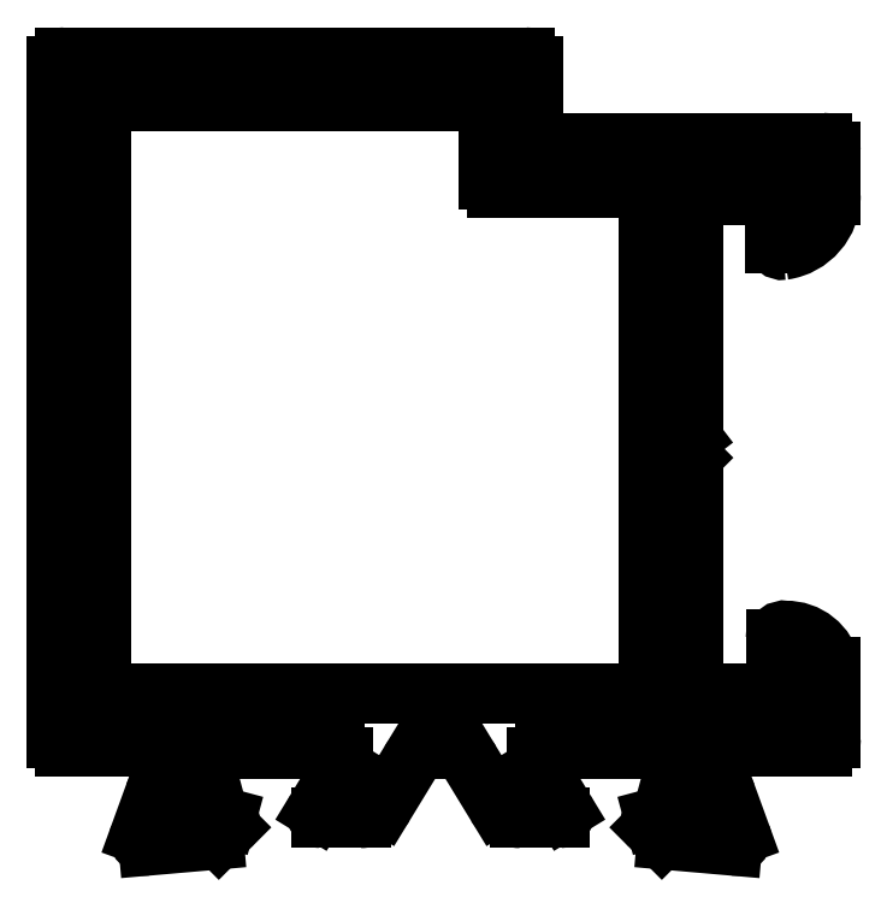
<metadata>
{"format":"dxf","ext":"dxf","renderer":"ezdxf+matplotlib","layout":"modelspace","background":"white","min_lineweight":24,"dpi":150}
</metadata>
<code>
0
SECTION
2
ENTITIES
0
LINE
8
DIMENSION
10
248.2
20
724
30
0
11
248.7
21
724
31
0
0
ARC
8
DIMENSION
10
248.7
20
723
30
0
40
1
50
31.4
51
90
0
ARC
8
DIMENSION
10
248.2
20
723
30
0
40
1
50
90
51
148.6
0
LINE
8
DIMENSION
10
249.5
20
723.5
30
0
11
250.5
21
722
31
0
0
LINE
8
DIMENSION
10
246.4
20
722
30
0
11
247.3
21
723.5
31
0
0
ARC
8
DIMENSION
10
251.3
20
722.5
30
0
40
1
50
211.4
51
270
0
ARC
8
DIMENSION
10
245.6
20
722.5
30
0
40
1
50
270
51
328.6
0
LINE
8
DIMENSION
10
252.8
20
721.5
30
0
11
251.3
21
721.5
31
0
0
LINE
8
DIMENSION
10
245.6
20
721.5
30
0
11
244.1
21
721.5
31
0
0
ARC
8
DIMENSION
10
252.8
20
721.7
30
0
40
0.2
50
270
51
31.4
0
ARC
8
DIMENSION
10
244.1
20
721.7
30
0
40
0.2
50
148.6
51
270
0
LINE
8
DIMENSION
10
252
20
723.3
30
0
11
252.9
21
721.8
31
0
0
LINE
8
DIMENSION
10
244
20
721.8
30
0
11
244.9
21
723.3
31
0
0
ARC
8
DIMENSION
10
252.3
20
723.5
30
0
40
0.3
50
180
51
211.4
0
ARC
8
DIMENSION
10
244.6
20
723.5
30
0
40
0.3
50
328.6
51
8.689e-11
0
LINE
8
DIMENSION
10
252
20
723.7
30
0
11
252
21
723.5
31
0
0
LINE
8
DIMENSION
10
244.9
20
723.5
30
0
11
244.9
21
723.7
31
0
0
ARC
8
DIMENSION
10
252.3
20
723.7
30
0
40
0.2995
50
89.9
51
180.1
0
ARC
8
DIMENSION
10
244.6
20
723.7
30
0
40
0.3
50
360
51
90
0
LINE
8
DIMENSION
10
256.3
20
724
30
0
11
252.3
21
724
31
0
0
LINE
8
DIMENSION
10
244.6
20
724
30
0
11
240.6
21
724
31
0
0
ARC
8
DIMENSION
10
256.3
20
724.3
30
0
40
0.3
50
270
51
318.2
0
ARC
8
DIMENSION
10
240.6
20
724.3
30
0
40
0.3
50
221.8
51
270
0
ARC
8
DIMENSION
10
256.8
20
723.9
30
0
40
0.3
50
0
51
138.2
0
ARC
8
DIMENSION
10
240.1
20
723.9
30
0
40
0.3
50
41.81
51
180
0
LINE
8
DIMENSION
10
257.1
20
723.7
30
0
11
257.1
21
723.9
31
0
0
LINE
8
DIMENSION
10
239.8
20
723.9
30
0
11
239.8
21
723.7
31
0
0
ARC
8
DIMENSION
10
256.8
20
723.7
30
0
40
0.3
50
345
51
360
0
ARC
8
DIMENSION
10
240.1
20
723.7
30
0
40
0.3
50
180
51
195
0
LINE
8
DIMENSION
10
256.5
20
721.7
30
0
11
257.1
21
723.6
31
0
0
LINE
8
DIMENSION
10
239.8
20
723.6
30
0
11
240.4
21
721.7
31
0
0
ARC
8
DIMENSION
10
256.3
20
721.7
30
0
40
0.2
50
285
51
345
0
ARC
8
DIMENSION
10
240.6
20
721.7
30
0
40
0.2
50
195
51
255
0
LINE
8
DIMENSION
10
256.2
20
721.5
30
0
11
256.4
21
721.5
31
0
0
LINE
8
DIMENSION
10
240.5
20
721.5
30
0
11
240.7
21
721.5
31
0
0
ARC
8
DIMENSION
10
256.3
20
721.3
30
0
40
0.2
50
105
51
225
0
ARC
8
DIMENSION
10
240.6
20
721.3
30
0
40
0.2
50
315
51
75
0
LINE
8
DIMENSION
10
256.5
20
720.8
30
0
11
256.1
21
721.1
31
0
0
LINE
8
DIMENSION
10
240.8
20
721.1
30
0
11
240.4
21
720.8
31
0
0
ARC
8
DIMENSION
10
256.7
20
721
30
0
40
0.3
50
225
51
265
0
ARC
8
DIMENSION
10
240.2
20
721
30
0
40
0.3
50
275
51
315
0
LINE
8
DIMENSION
10
259
20
720.5
30
0
11
256.7
21
720.7
31
0
0
LINE
8
DIMENSION
10
240.2
20
720.7
30
0
11
237.9
21
720.5
31
0
0
ARC
8
DIMENSION
10
259.1
20
720.8
30
0
40
0.3
50
265
51
360
0
ARC
8
DIMENSION
10
237.8
20
720.8
30
0
40
0.3
50
180
51
275
0
ARC
8
DIMENSION
10
259.1
20
720.8
30
0
40
0.2813
50
359.3
51
20.28
0
ARC
8
DIMENSION
10
237.8
20
720.8
30
0
40
0.2813
50
159.7
51
180.7
0
LINE
8
DIMENSION
10
258.8
20
722.3
30
0
11
259.3
21
720.9
31
0
0
LINE
8
DIMENSION
10
237.5
20
720.9
30
0
11
238.1
21
722.3
31
0
0
ARC
8
DIMENSION
10
258.6
20
722.2
30
0
40
0.3
50
20
51
79.1
0
ARC
8
DIMENSION
10
238.3
20
722.2
30
0
40
0.3
50
100.9
51
160
0
ARC
8
DIMENSION
10
258.7
20
722.8
30
0
40
0.3
50
180
51
259.1
0
ARC
8
DIMENSION
10
238.2
20
722.8
30
0
40
0.3
50
280.9
51
0
0
LINE
8
DIMENSION
10
258.4
20
723.8
30
0
11
258.4
21
722.8
31
0
0
LINE
8
DIMENSION
10
238.5
20
722.8
30
0
11
238.5
21
723.8
31
0
0
ARC
8
DIMENSION
10
258.7
20
723.8
30
0
40
0.3
50
90
51
180
0
ARC
8
DIMENSION
10
238.2
20
723.8
30
0
40
0.3
50
0
51
90
0
LINE
8
DIMENSION
10
258.7
20
724.1
30
0
11
262.3
21
724.1
31
0
0
LINE
8
DIMENSION
10
234.8
20
724.1
30
0
11
238.2
21
724.1
31
0
0
ARC
8
DIMENSION
10
262.3
20
724.4
30
0
40
0.3
50
270
51
360
0
ARC
8
DIMENSION
10
234.8
20
724.4
30
0
40
0.3
50
180
51
270
0
LINE
8
DIMENSION
10
262.6
20
724.4
30
0
11
262.6
21
726.9
31
0
0
LINE
8
DIMENSION
10
234.5
20
748.8
30
0
11
234.5
21
724.4
31
0
0
ARC
8
DIMENSION
10
261
20
726.6
30
0
40
1.644
50
11.42
51
91.25
0
ARC
8
DIMENSION
10
234.8
20
748.8
30
0
40
0.3
50
90
51
180
0
ARC
8
DIMENSION
10
260.9
20
728
30
0
40
0.2999
50
79.82
51
180
0
LINE
8
DIMENSION
10
251.5
20
749.1
30
0
11
234.8
21
749.1
31
0
0
LINE
8
DIMENSION
10
260.6
20
728
30
0
11
260.6
21
726.3
31
0
0
ARC
8
DIMENSION
10
251.5
20
748.8
30
0
40
0.3
50
360
51
90
0
ARC
8
DIMENSION
10
260.3
20
726.3
30
0
40
0.3
50
270
51
360
0
LINE
8
DIMENSION
10
251.8
20
746.3
30
0
11
251.8
21
748.8
31
0
0
LINE
8
DIMENSION
10
260.3
20
726
30
0
11
257.9
21
726
31
0
0
ARC
8
DIMENSION
10
252.1
20
746.3
30
0
40
0.3
50
180
51
270
0
ARC
8
DIMENSION
10
257.9
20
726.3
30
0
40
0.3
50
180
51
270
0
LINE
8
DIMENSION
10
262.3
20
746
30
0
11
252.1
21
746
31
0
0
LINE
8
DIMENSION
10
257.6
20
726.3
30
0
11
257.6
21
734.4
31
0
0
ARC
8
DIMENSION
10
262.3
20
745.7
30
0
40
0.3
50
0
51
90
0
ARC
8
DIMENSION
10
257.4
20
734.4
30
0
40
0.25
50
0
51
45
0
LINE
8
DIMENSION
10
262.6
20
744.1
30
0
11
262.6
21
745.7
31
0
0
LINE
8
DIMENSION
10
257.5
20
734.5
30
0
11
257.1
21
735
31
0
0
ARC
8
DIMENSION
10
260.6
20
744.1
30
0
40
2
50
278.2
51
360
0
LINE
8
DIMENSION
10
257.1
20
735
30
0
11
257.5
21
735.3
31
0
0
ARC
8
DIMENSION
10
260.9
20
742.3
30
0
40
0.25
50
180
51
278.2
0
ARC
8
DIMENSION
10
257.4
20
735.5
30
0
40
0.25
50
315
51
360
0
LINE
8
DIMENSION
10
260.6
20
743.8
30
0
11
260.6
21
742.3
31
0
0
LINE
8
DIMENSION
10
257.6
20
735.5
30
0
11
257.6
21
743.8
31
0
0
ARC
8
DIMENSION
10
260.3
20
743.8
30
0
40
0.3
50
1.303e-10
51
90
0
ARC
8
DIMENSION
10
257.9
20
743.8
30
0
40
0.3
50
90
51
180
0
LINE
8
DIMENSION
10
257.9
20
744.1
30
0
11
260.3
21
744.1
31
0
0
ARC
8
DIMENSION
10
236.4
20
747.2
30
0
40
0.3
50
90
51
180
0
LINE
8
DIMENSION
10
236.4
20
747.5
30
0
11
249.9
21
747.5
31
0
0
LINE
8
DIMENSION
10
236.1
20
726.3
30
0
11
236.1
21
747.2
31
0
0
ARC
8
DIMENSION
10
249.9
20
747.2
30
0
40
0.3
50
4.341e-11
51
90
0
ARC
8
DIMENSION
10
236.4
20
726.3
30
0
40
0.3
50
180
51
270
0
LINE
8
DIMENSION
10
250.2
20
747.2
30
0
11
250.2
21
744.7
31
0
0
LINE
8
DIMENSION
10
255.7
20
726
30
0
11
236.4
21
726
31
0
0
ARC
8
DIMENSION
10
250.5
20
744.7
30
0
40
0.3
50
180
51
270
0
ARC
8
DIMENSION
10
255.7
20
726.3
30
0
40
0.3
50
270
51
0
0
LINE
8
DIMENSION
10
250.5
20
744.4
30
0
11
255.7
21
744.4
31
0
0
LINE
8
DIMENSION
10
256
20
744.1
30
0
11
256
21
726.3
31
0
0
ARC
8
DIMENSION
10
255.7
20
744.1
30
0
40
0.3
50
0
51
90
0
ENDSEC
0
EOF

</code>
